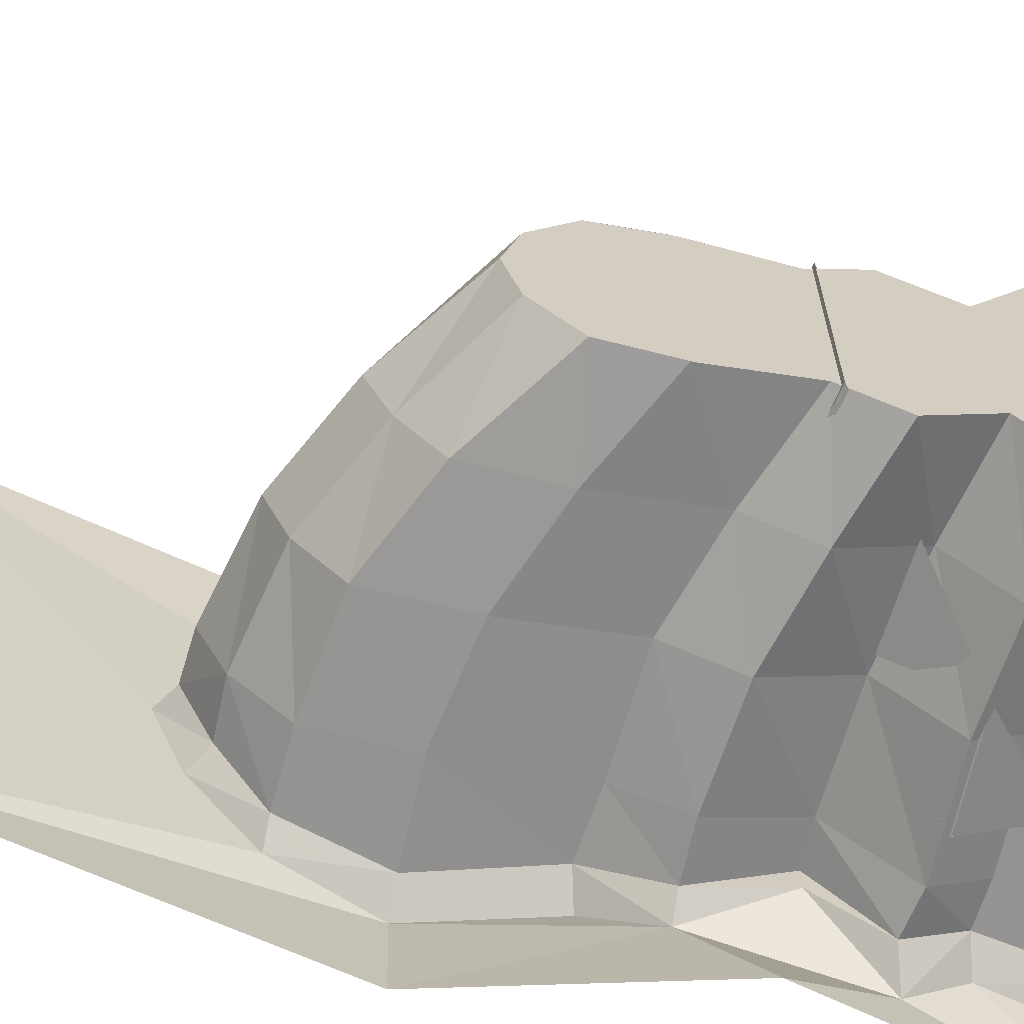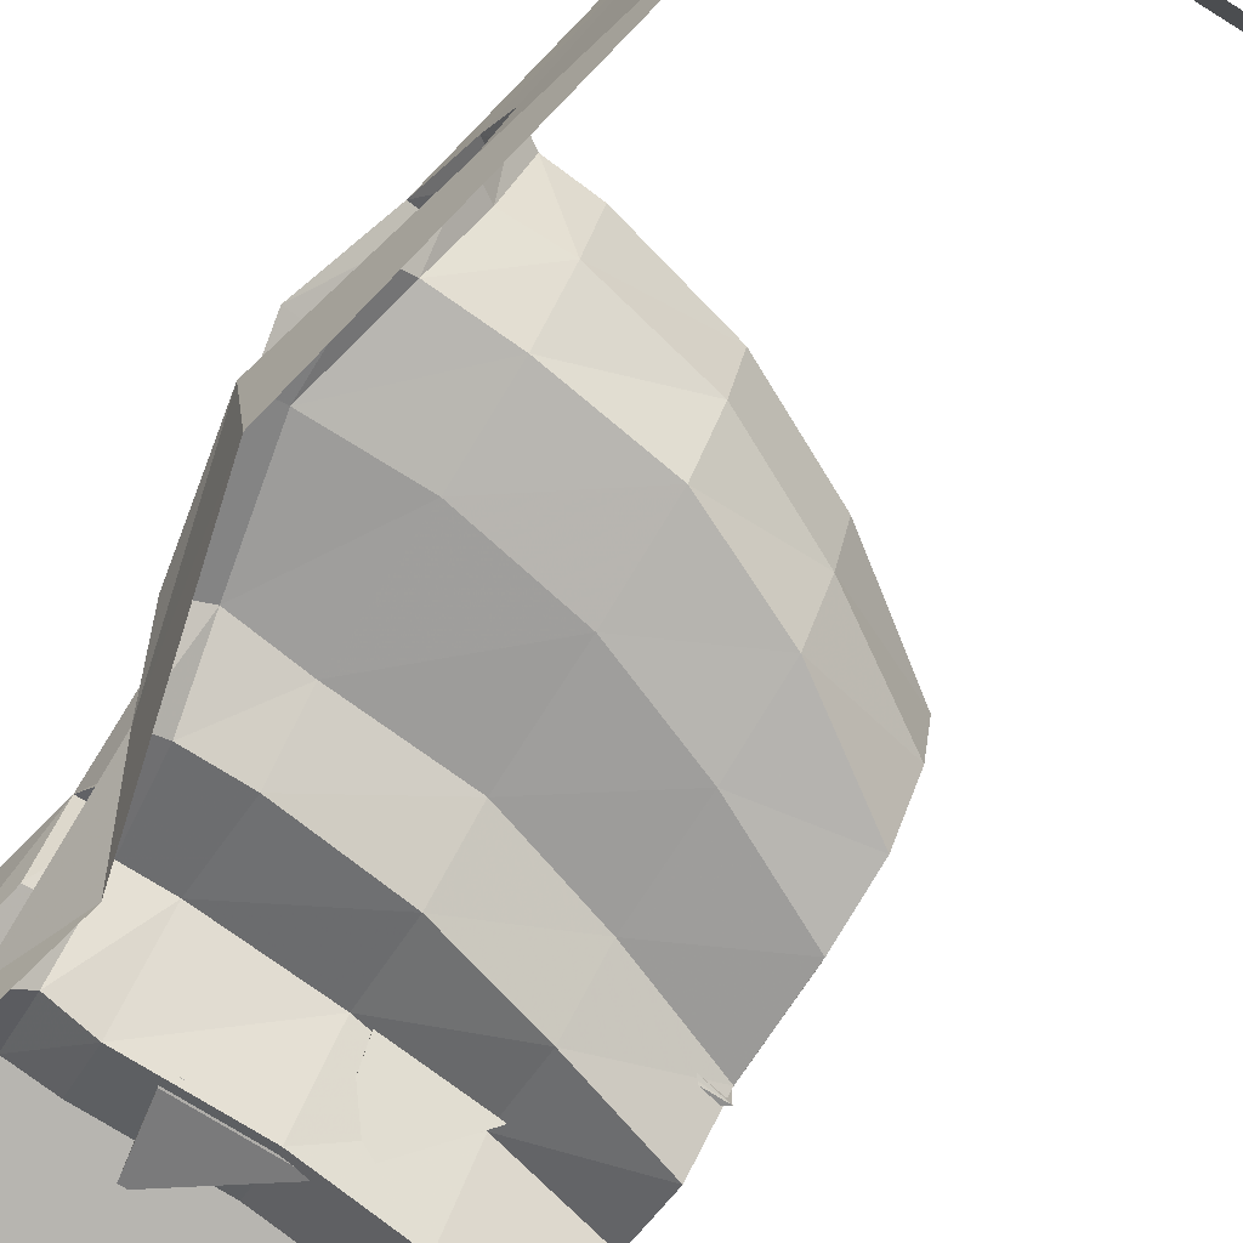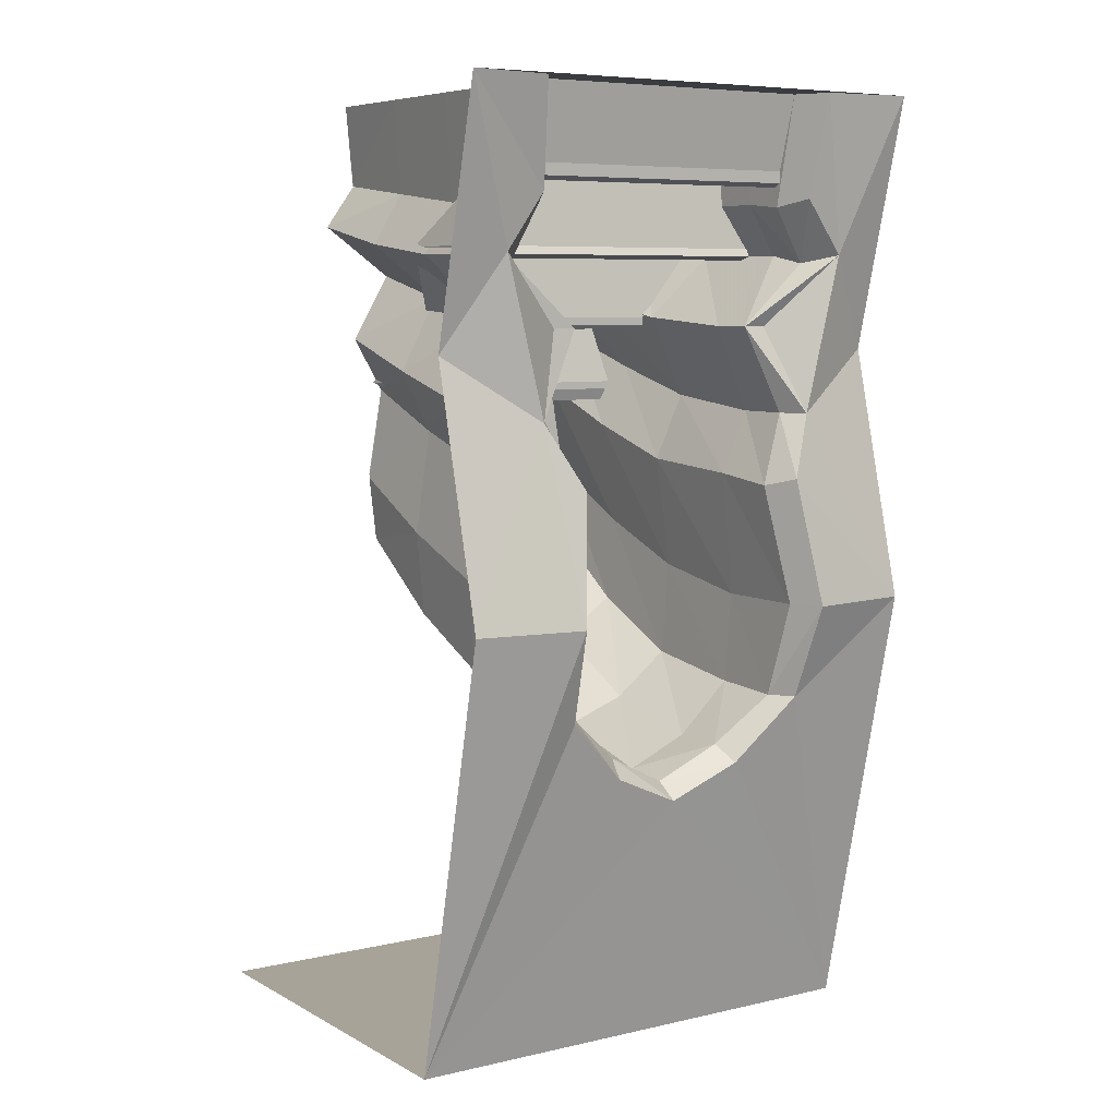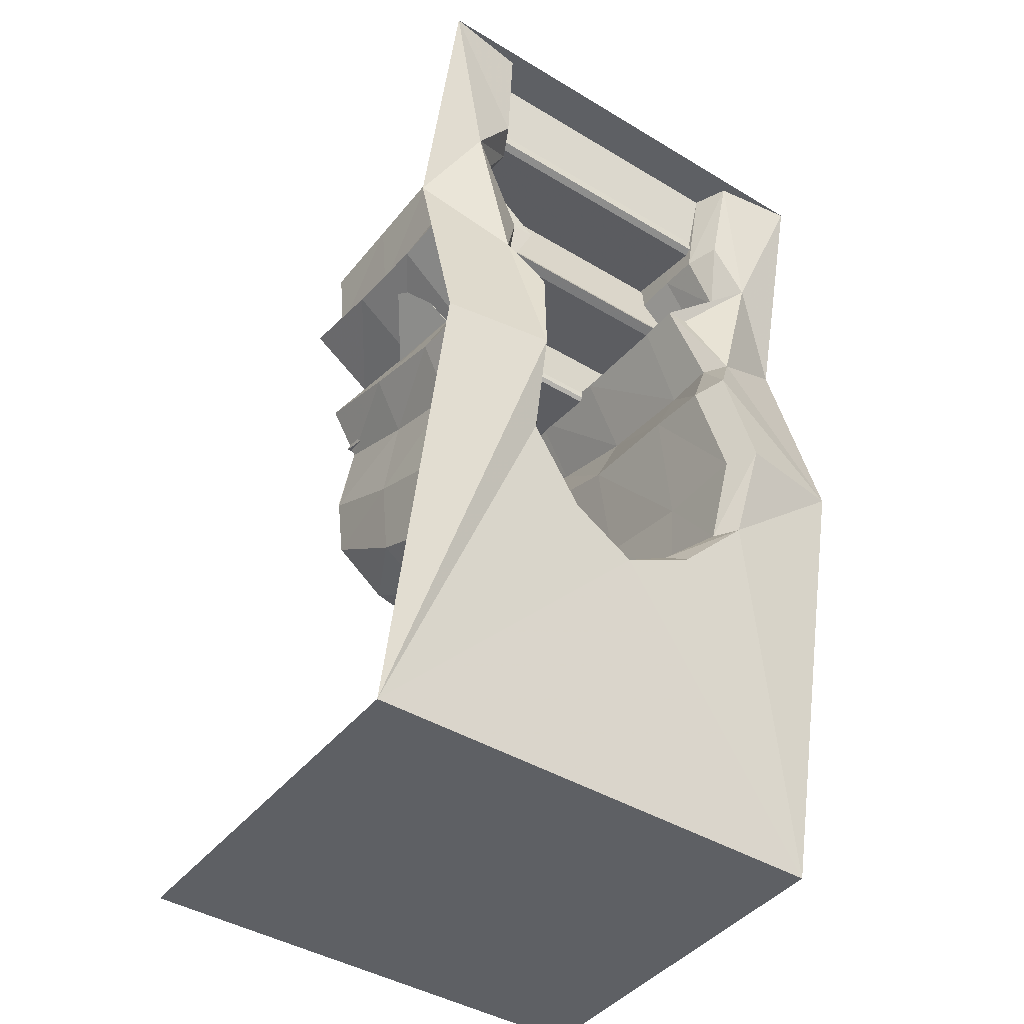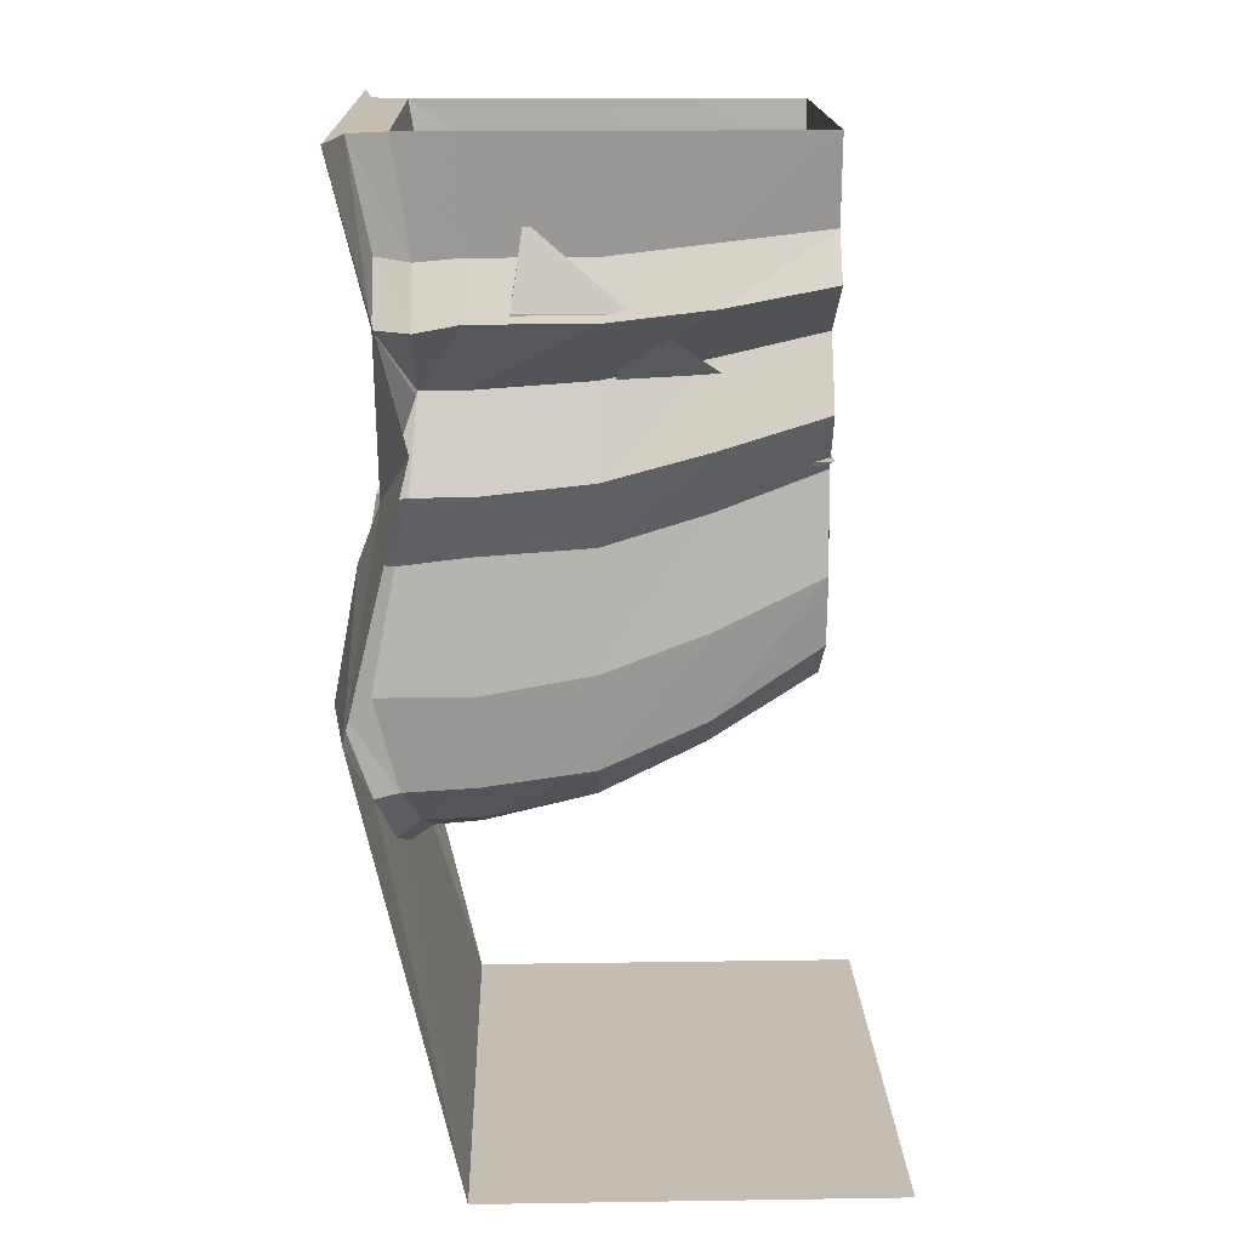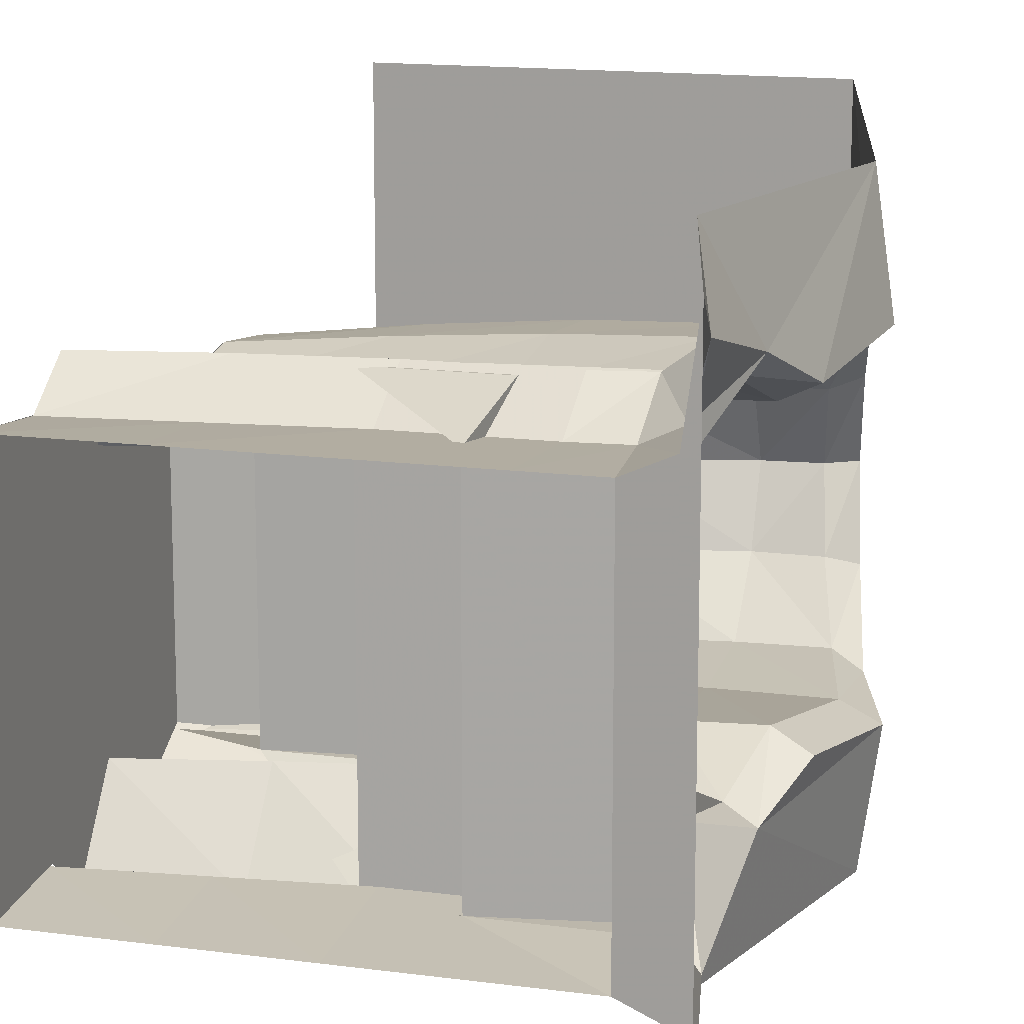
<metadata>
{"format":"obj","ext":"obj","renderer":"f3d","projection":"perspective","resolution":1024,"background":"white","views":[{"elev":-66.5,"azim":77.9,"up":"+Z"},{"elev":-77.3,"azim":-31.7,"up":"+Z"},{"elev":6.9,"azim":-123.7,"up":"+Y"},{"elev":-42.8,"azim":-125.6,"up":"+Y"},{"elev":17.2,"azim":-1.7,"up":"+Y"},{"elev":14.4,"azim":-163.6,"up":"+Z"}]}
</metadata>
<code>
o object/cave_stairs
v 44 -118 0
v 44 -107 0
v 44 -99 -32
v 44 -117 -30
v 44 -128 -16
v 44 -132 0
v 44 -128 16
v 44 -117 30
v 44 -99 32
v 44 -76 28
v 44 -98 0
v 44 -76 -28
v 44 -69 0
v 44 -62 -36
v 18 -70 -36
v 18 -86 -28
v 44 -100 -32
v 18 -113 -32
v 18 -135 -30
v 18 -145 -16
v 18 -151 0
v 18 -145 16
v 18 -135 30
v 44 -100 32
v 18 -113 32
v 18 -86 28
v 44 -62 36
v 44 -45 26
v 44 -56 0
v 44 -45 -26
v 18 -51 -26
v -8 -56 -26
v -8 -77 -36
v -8 -94 -28
v -8 -123 -32
v -8 -147 -30
v -8 -158 -16
v -8 -164 0
v -8 -158 16
v -8 -147 30
v -8 -123 32
v -8 -94 28
v 18 -70 36
v 18 -51 26
v 44 -32 44
v 44 -34 0
v 44 -32 -44
v 18 -37 -44
v -8 -40 -44
v -37 -40 -44
v -37 -58 -26
v -36 -80 -36
v -37 -96 -28
v -36 -128 -32
v -36 -151 -30
v -36 -164 -16
v -36 -171 0
v -36 -164 16
v -36 -151 30
v -36 -128 32
v -37 -96 28
v -8 -77 36
v -8 -56 26
v 18 -37 44
v 44 -21 36
v 18 -24 36
v 44 0 38
v 18 0 38
v -8 -27 36
v -8 0 38
v -37 -27 36
v -37 0 38
v -48 -28 36
v -52 0 38
v -61 0 42
v -52 0 -38
v -49 -19 36
v -49 -19 -36
v -49 -22 36
v -49 -22 -36
v -47 -23 36
v -47 -23 -36
v -24 -19 36
v -24 -19 -36
v -27 -38 43
v -27 -38 -43
v -28 -40 43
v -28 -40 -43
v -25 -41 43
v -25 -41 -43
v -1 -38 43
v -1 -38 -43
v -4 -56 26
v -4 -56 -26
v -4 -58 26
v -4 -58 -26
v -3 -59 26
v -3 -59 -26
v 22 -56 26
v 22 -56 -26
v 18 -74 30
v 18 -74 -30
v 18 -76 29
v 18 -76 -29
v 19 -79 28
v 19 -79 -28
v 45 -74 30
v 45 -74 -30
v 44 -19 0
v 44 -22 -36
v 44 -22 36
v 44 0 0
v 44 0 -38
v 44 -21 -36
v 18 0 -38
v 18 -24 -36
v -8 -27 -36
v -37 -27 -36
v -48 -28 -36
v -48 -42 -44
v -48 -58 -26
v -50 -80 -36
v -54 -98 -28
v -60 -128 -32
v -54 -152 -30
v -50 -164 -16
v -48 -172 0
v -50 -164 16
v -54 -152 30
v -60 -128 32
v -54 -98 28
v -36 -80 36
v -37 -58 26
v -8 -40 44
v -37 -40 44
v -48 -42 44
v -56 -26 40
v -56 -40 50
v -64 0 64
v -61 0 -42
v -56 -26 -40
v -37 0 -38
v -8 0 -38
v -39 -240 -64
v -39 -240 0
v -54 -176 0
v -56 -168 -18
v -60 -152 -34
v -68 -128 -36
v -64 -128 -64
v -56 -80 -40
v -48 -64 -64
v -56 -40 -50
v -64 0 -64
v -62 -96 -32
v -48 -58 -32
v 64 -240 0
v 64 -240 -64
v -48 -58 26
v -39 -240 64
v -56 -168 18
v -60 -152 34
v -68 -128 36
v -62 -96 32
v -50 -80 36
v -56 -80 40
v -48 -58 32
v -48 -64 64
v -64 -128 64
v 64 -240 64
f 1 2 3
f 1 3 4
f 1 4 5
f 1 5 6
f 1 6 7
f 1 7 8
f 1 8 2
f 2 8 9
f 2 9 10
f 2 10 11
f 2 11 3
f 3 11 12
f 12 11 13
f 12 13 14
f 12 14 15
f 12 15 16
f 12 16 17
f 17 16 18
f 17 18 4
f 4 18 19
f 4 19 5
f 5 19 20
f 5 20 6
f 6 20 21
f 6 21 7
f 7 21 22
f 7 22 8
f 8 22 23
f 8 23 24
f 24 23 25
f 24 25 10
f 10 25 26
f 10 26 27
f 10 27 11
f 11 27 13
f 13 27 28
f 13 28 29
f 13 29 14
f 14 29 30
f 14 30 31
f 14 31 15
f 15 31 32
f 15 32 33
f 15 33 16
f 16 33 34
f 16 34 18
f 18 34 35
f 18 35 19
f 19 35 36
f 19 36 20
f 20 36 37
f 20 37 21
f 21 37 38
f 21 38 22
f 22 38 39
f 22 39 23
f 23 39 40
f 23 40 25
f 25 40 41
f 25 41 26
f 26 41 42
f 26 42 43
f 26 43 27
f 27 43 28
f 28 43 44
f 28 44 45
f 28 45 29
f 29 45 46
f 29 46 30
f 30 46 47
f 30 47 48
f 30 48 31
f 31 48 49
f 31 49 32
f 32 49 50
f 32 50 51
f 32 51 33
f 33 51 52
f 33 52 34
f 34 52 53
f 34 53 35
f 35 53 54
f 35 54 36
f 36 54 55
f 36 55 37
f 37 55 56
f 37 56 38
f 38 56 57
f 38 57 39
f 39 57 58
f 39 58 40
f 40 58 59
f 40 59 41
f 41 59 60
f 41 60 42
f 42 60 61
f 42 61 62
f 42 62 43
f 43 62 44
f 44 62 63
f 44 63 64
f 44 64 45
f 45 64 65
f 65 64 66
f 65 66 67
f 67 66 68
f 68 66 69
f 68 69 70
f 70 69 71
f 70 71 72
f 72 71 73
f 72 73 74
f 74 73 75
f 74 75 76
f 74 76 77
f 77 76 78
f 77 78 79
f 79 78 80
f 79 80 81
f 81 80 82
f 81 82 83
f 83 82 84
f 83 84 85
f 85 84 86
f 85 86 87
f 87 86 88
f 87 88 89
f 89 88 90
f 89 90 91
f 91 90 92
f 91 92 93
f 93 92 94
f 93 94 95
f 95 94 96
f 95 96 97
f 97 96 98
f 97 98 99
f 99 98 100
f 99 100 101
f 101 100 102
f 101 102 103
f 103 102 104
f 103 104 105
f 105 104 106
f 105 106 107
f 107 106 108
f 108 106 104
f 108 104 102
f 108 102 100
f 109 110 47
f 109 47 46
f 109 46 111
f 109 111 67
f 109 67 112
f 109 112 110
f 110 112 113
f 114 113 115
f 114 115 116
f 114 116 47
f 47 116 48
f 48 116 117
f 48 117 49
f 49 117 118
f 49 118 50
f 50 118 119
f 50 119 120
f 50 120 51
f 51 120 121
f 51 121 52
f 52 121 122
f 52 122 53
f 53 122 123
f 53 123 54
f 54 123 124
f 54 124 55
f 55 124 125
f 55 125 56
f 56 125 126
f 56 126 127
f 56 127 57
f 57 127 128
f 57 128 58
f 58 128 59
f 59 128 129
f 59 129 60
f 60 129 130
f 60 130 61
f 61 130 131
f 61 131 132
f 61 132 62
f 62 132 63
f 63 132 133
f 63 133 134
f 63 134 64
f 64 134 66
f 66 134 69
f 69 134 135
f 69 135 71
f 71 135 136
f 71 136 73
f 73 136 137
f 73 137 75
f 75 137 138
f 75 138 139
f 75 139 140
f 75 140 76
f 76 140 141
f 76 141 119
f 76 119 118
f 76 118 142
f 142 118 117
f 142 117 143
f 143 117 116
f 143 116 115
f 144 145 146
f 144 146 147
f 144 147 148
f 144 148 149
f 144 149 150
f 150 149 151
f 150 151 152
f 152 151 153
f 152 153 154
f 154 153 141
f 154 141 140
f 154 140 139
f 146 127 126
f 146 126 147
f 147 126 125
f 147 125 148
f 148 125 124
f 148 124 149
f 149 124 123
f 149 123 155
f 149 155 151
f 151 155 123
f 151 123 122
f 151 122 156
f 151 156 153
f 153 156 120
f 153 120 119
f 153 119 141
f 156 122 121
f 156 121 120
f 157 145 144
f 157 144 158
f 46 45 111
f 133 135 134
f 135 133 159
f 135 159 136
f 136 159 138
f 136 138 137
f 146 145 160
f 146 160 161
f 146 161 127
f 127 161 128
f 128 161 162
f 128 162 129
f 129 162 163
f 129 163 130
f 130 163 164
f 130 164 131
f 131 164 165
f 131 165 132
f 132 165 133
f 133 165 159
f 159 165 166
f 159 166 167
f 159 167 138
f 138 167 166
f 138 166 168
f 138 168 139
f 162 161 160
f 162 160 169
f 162 169 163
f 163 169 164
f 164 169 166
f 164 166 165
f 169 168 166
f 170 160 145
f 170 145 157
f 78 76 84
f 78 84 80
f 80 84 82
f 77 74 83
f 77 83 79
f 79 83 81
f 86 84 92
f 86 92 88
f 88 92 90
f 85 83 91
f 85 91 87
f 87 91 89
f 94 92 100
f 94 100 96
f 96 100 98
f 93 91 99
f 93 99 95
f 95 99 97
f 101 99 107
f 101 107 103
f 103 107 105

</code>
